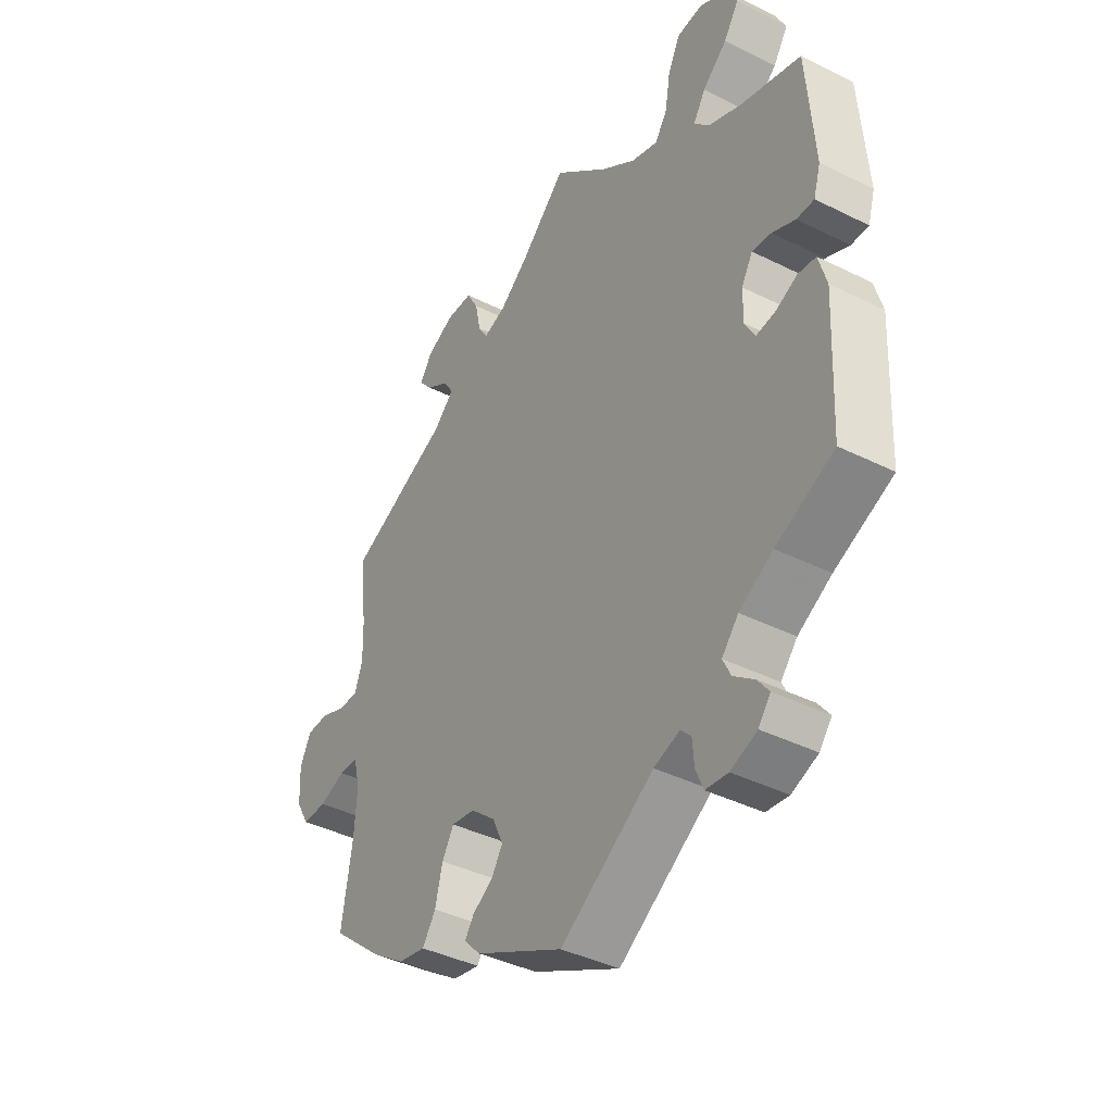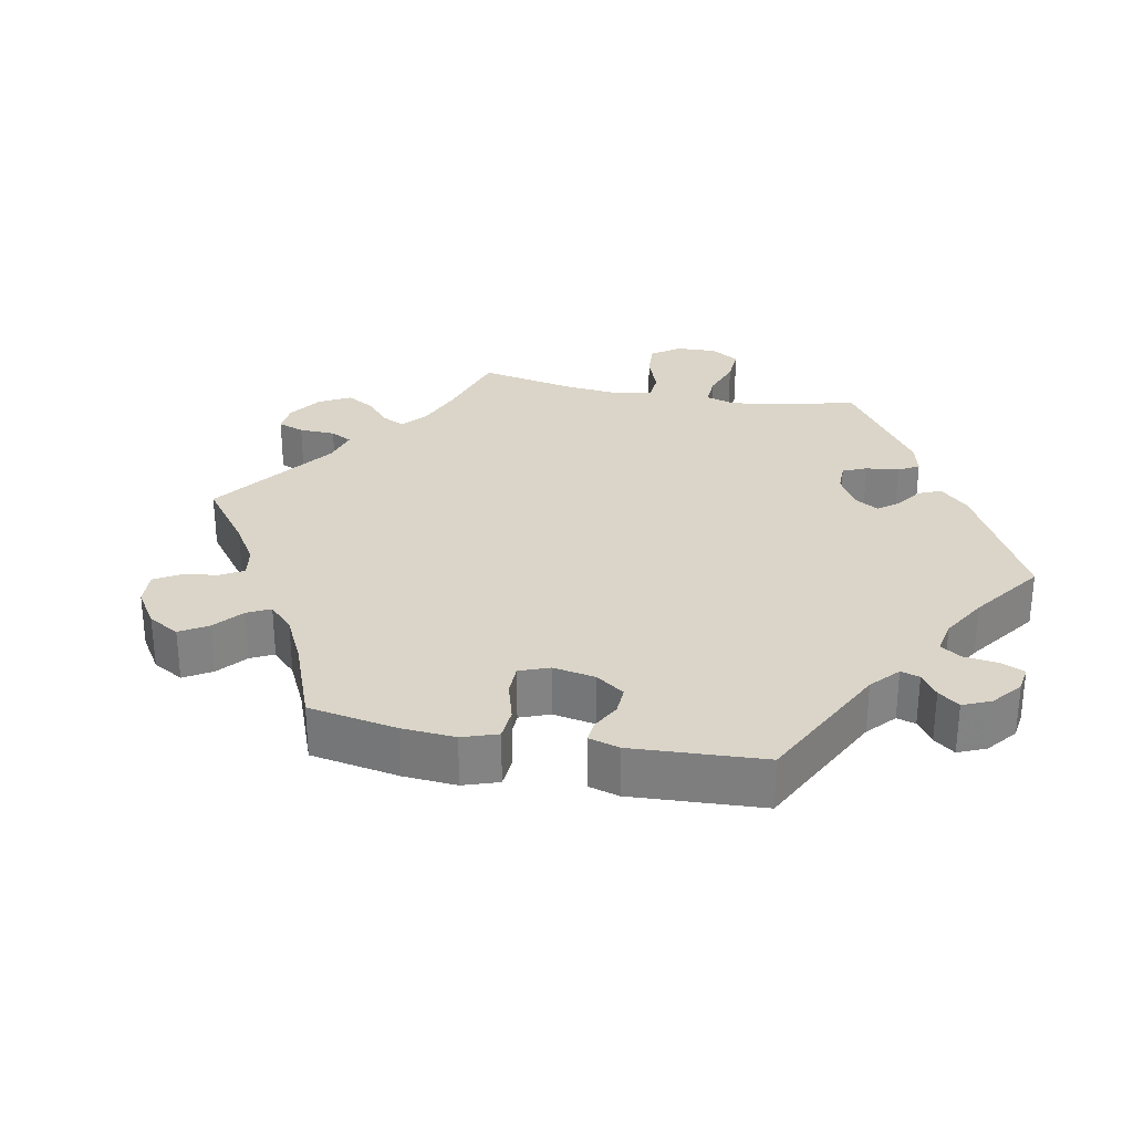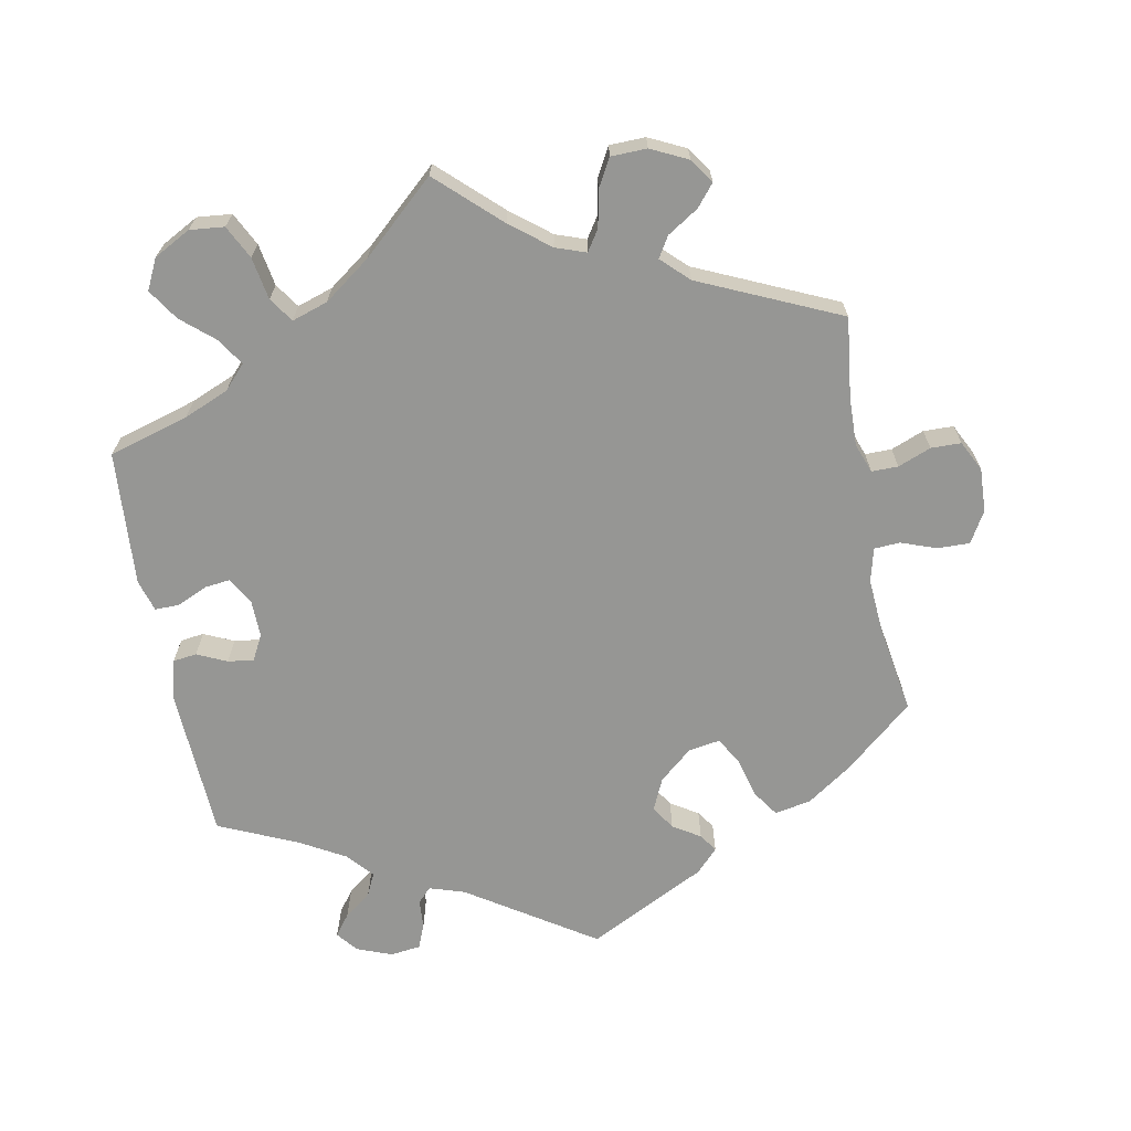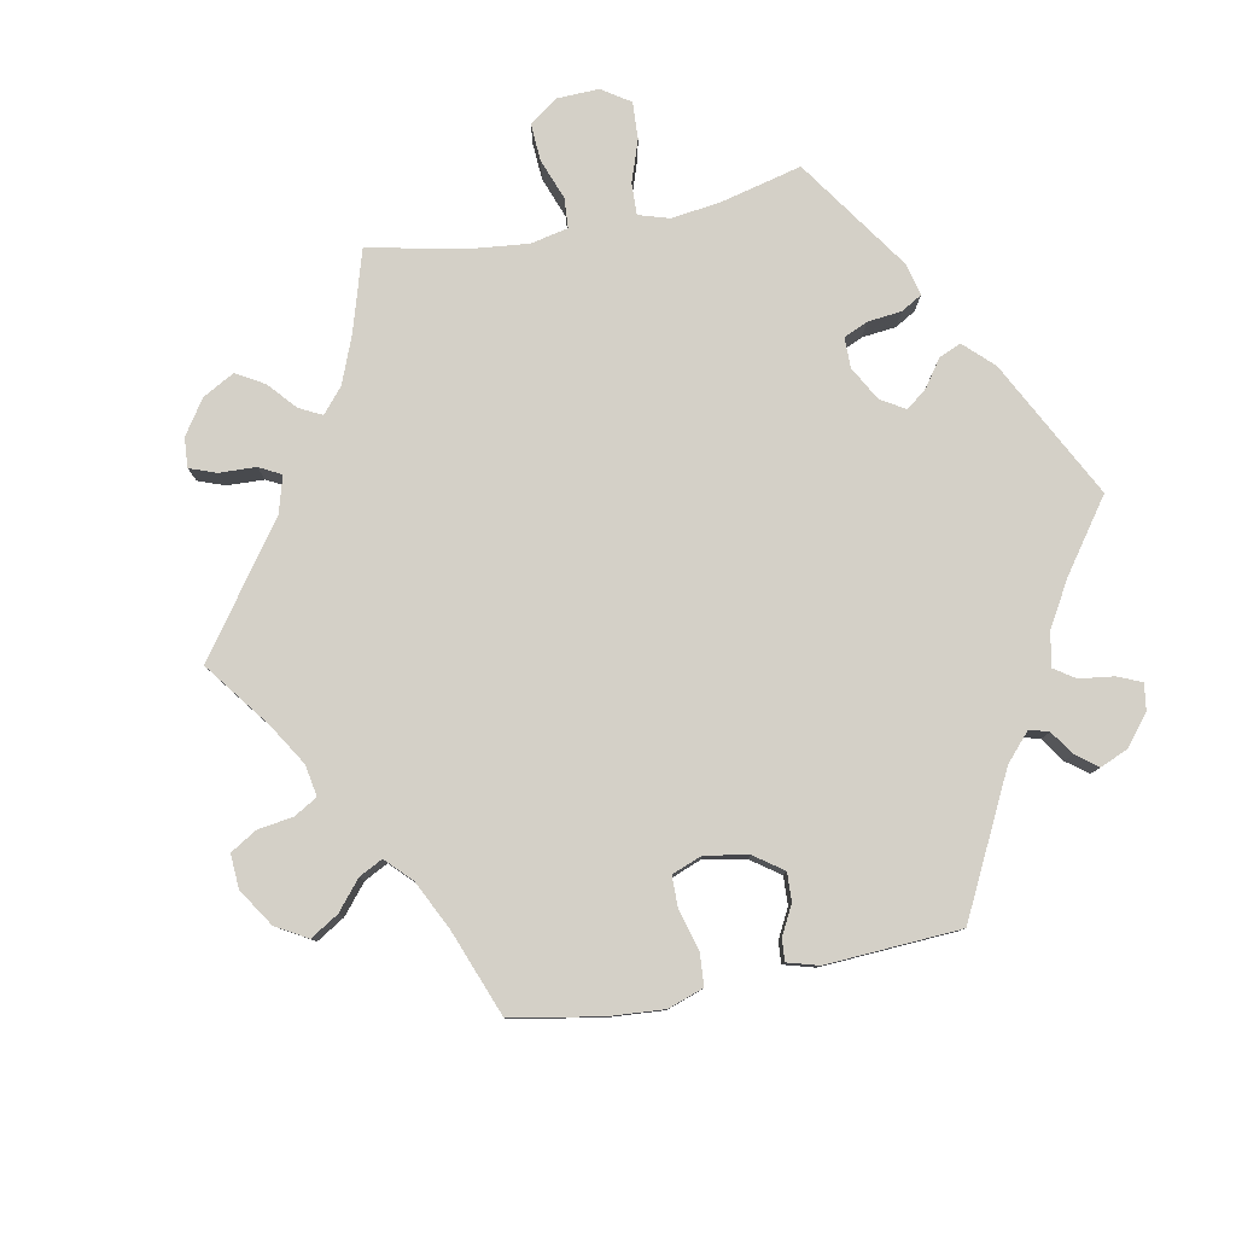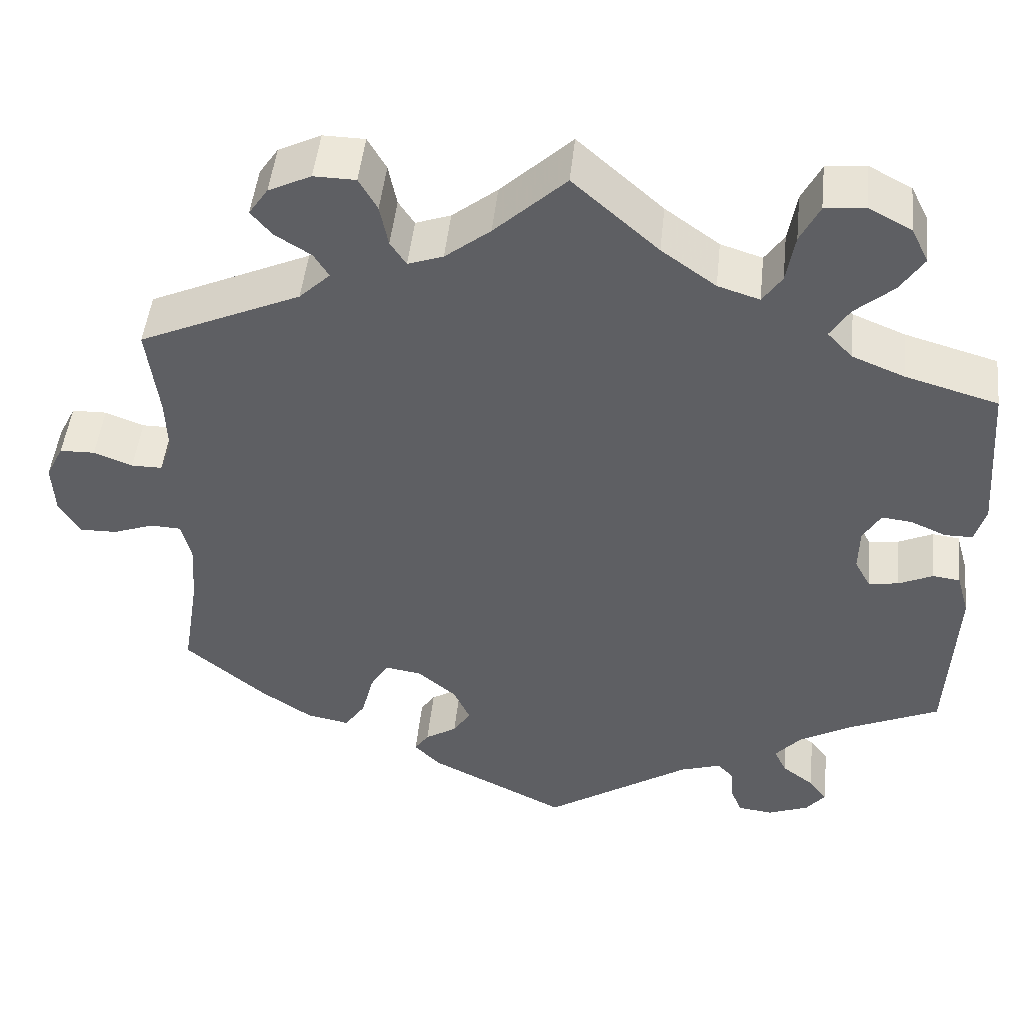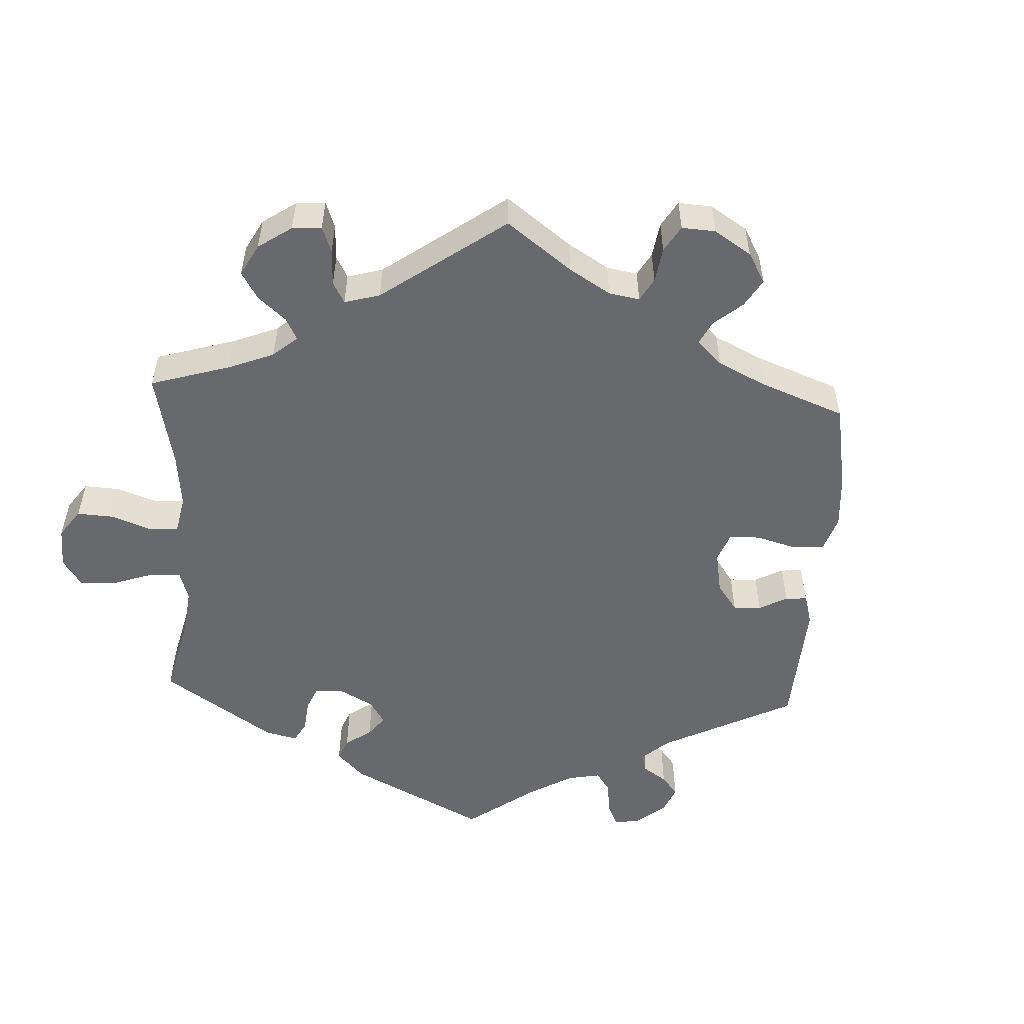
<metadata>
{"format":"obj","ext":"obj","renderer":"f3d","projection":"perspective","resolution":1024,"background":"white","views":[{"elev":-40.3,"azim":-121.5,"up":"+Z"},{"elev":29.4,"azim":161.2,"up":"+Y"},{"elev":-67.7,"azim":11.0,"up":"+Y"},{"elev":79.9,"azim":139.0,"up":"+Y"},{"elev":47.8,"azim":-174.0,"up":"+Z"},{"elev":-52.7,"azim":56.9,"up":"+Y"}]}
</metadata>
<code>
v -0.389 0.07 0.321
v -0.326 0.07 0.347
v -0.296 0.07 0.379
v -0.319 0.07 0.416
v -0.365 0.07 0.456
v -0.393 0.07 0.499
v -0.372 0.07 0.541
v -0.321 0.07 0.568
v -0.273 0.07 0.563
v -0.25 0.07 0.517
v -0.24 0.07 0.458
v -0.217 0.07 0.424
v -0.167 0.07 0.44
v -0.102 0.07 0.487
v 0 0.07 0.578
v 0.085 0.07 0.498
v 0.139 0.07 0.455
v 0.181 0.07 0.44
v 0.2 0.07 0.469
v 0.21 0.07 0.519
v 0.232 0.07 0.558
v 0.282 0.07 0.559
v 0.333 0.07 0.534
v 0.356 0.07 0.5
v 0.331 0.07 0.47
v 0.288 0.07 0.443
v 0.27 0.07 0.414
v 0.307 0.07 0.378
v 0.501 0.07 0.29
v 0.487 0.07 0.178
v 0.485 0.07 0.111
v 0.5 0.07 0.07
v 0.537 0.07 0.07
v 0.583 0.07 0.088
v 0.625 0.07 0.087
v 0.646 0.07 0.045
v 0.643 0.07 -0.016
v 0.618 0.07 -0.059
v 0.573 0.07 -0.058
v 0.524 0.07 -0.04
v 0.488 0.07 -0.042
v 0.476 0.07 -0.089
v 0.481 0.07 -0.163
v 0.501 0.07 -0.288
v 0.405 0.07 -0.369
v 0.343 0.07 -0.411
v 0.292 0.07 -0.421
v 0.267 0.07 -0.384
v 0.253 0.07 -0.328
v 0.231 0.07 -0.291
v 0.187 0.07 -0.298
v 0.141 0.07 -0.337
v 0.121 0.07 -0.381
v 0.142 0.07 -0.414
v 0.18 0.07 -0.438
v 0.197 0.07 -0.463
v 0.166 0.07 -0.495
v 0.001 0.07 -0.578
v -0.174 0.07 -0.463
v -0.223 0.07 -0.447
v -0.242 0.07 -0.467
v -0.245 0.07 -0.507
v -0.259 0.07 -0.541
v -0.301 0.07 -0.546
v -0.35 0.07 -0.527
v -0.373 0.07 -0.498
v -0.351 0.07 -0.469
v -0.313 0.07 -0.44
v -0.298 0.07 -0.409
v -0.329 0.07 -0.373
v -0.392 0.07 -0.337
v -0.501 0.07 -0.288
v -0.511 0.07 -0.076
v -0.496 0.07 -0.023
v -0.463 0.07 -0.019
v -0.422 0.07 -0.038
v -0.386 0.07 -0.043
v -0.367 0.07 -0.008
v -0.368 0.07 0.045
v -0.389 0.07 0.081
v -0.425 0.07 0.077
v -0.468 0.07 0.058
v -0.501 0.07 0.058
v -0.514 0.07 0.102
v -0.5 0.07 0.289
v -0.389 0 0.321
v -0.326 0 0.347
v -0.296 0 0.379
v -0.319 0 0.416
v -0.365 0 0.456
v -0.393 0 0.499
v -0.372 0 0.541
v -0.321 0 0.568
v -0.273 0 0.563
v -0.25 0 0.517
v -0.24 0 0.458
v -0.217 0 0.424
v -0.167 0 0.44
v -0.102 0 0.487
v 0 0 0.578
v 0.085 0 0.498
v 0.139 0 0.455
v 0.181 0 0.44
v 0.2 0 0.469
v 0.21 0 0.519
v 0.232 0 0.558
v 0.282 0 0.559
v 0.333 0 0.534
v 0.356 0 0.5
v 0.331 0 0.47
v 0.288 0 0.443
v 0.27 0 0.414
v 0.307 0 0.378
v 0.501 0 0.29
v 0.487 0 0.178
v 0.485 0 0.111
v 0.5 0 0.07
v 0.537 0 0.07
v 0.583 0 0.088
v 0.625 0 0.087
v 0.646 0 0.045
v 0.643 0 -0.016
v 0.618 0 -0.059
v 0.573 0 -0.058
v 0.524 0 -0.04
v 0.488 0 -0.042
v 0.476 0 -0.089
v 0.481 0 -0.163
v 0.501 0 -0.288
v 0.405 0 -0.369
v 0.343 0 -0.411
v 0.292 0 -0.421
v 0.267 0 -0.384
v 0.253 0 -0.328
v 0.231 0 -0.291
v 0.187 0 -0.298
v 0.141 0 -0.337
v 0.121 0 -0.381
v 0.142 0 -0.414
v 0.18 0 -0.438
v 0.197 0 -0.463
v 0.166 0 -0.495
v 0.001 0 -0.578
v -0.174 0 -0.463
v -0.223 0 -0.447
v -0.242 0 -0.467
v -0.245 0 -0.507
v -0.259 0 -0.541
v -0.301 0 -0.546
v -0.35 0 -0.527
v -0.373 0 -0.498
v -0.351 0 -0.469
v -0.313 0 -0.44
v -0.298 0 -0.409
v -0.329 0 -0.373
v -0.392 0 -0.337
v -0.501 0 -0.288
v -0.511 0 -0.076
v -0.496 0 -0.023
v -0.463 0 -0.019
v -0.422 0 -0.038
v -0.386 0 -0.043
v -0.367 0 -0.008
v -0.368 0 0.045
v -0.389 0 0.081
v -0.425 0 0.077
v -0.468 0 0.058
v -0.501 0 0.058
v -0.514 0 0.102
v -0.5 0 0.289
f 84 85 1
f 81 82 83 84
f 80 81 84 1
f 79 80 1 2
f 78 79 2 3
f 73 74 75 76
f 71 72 73 76
f 70 71 76 77
f 69 70 77 78
f 65 66 67 68
f 65 68 69
f 64 65 69
f 61 62 63 64
f 61 64 69
f 60 61 69 78
f 56 57 58 59
f 54 55 56 59
f 53 54 59 60
f 52 53 60 78
f 46 47 48 49
f 46 49 50
f 43 44 45 46
f 42 43 46 50
f 41 42 50 51
f 37 38 39 40
f 37 40 41
f 36 37 41
f 33 34 35 36
f 32 33 36 41
f 31 32 41 51
f 28 29 30
f 27 28 30 31
f 23 24 25 26
f 23 26 27
f 22 23 27
f 19 20 21 22
f 18 19 22 27
f 14 15 16
f 13 14 16 17
f 12 13 17 18
f 8 9 10 11
f 8 11 12
f 7 8 12
f 4 5 6 7
f 3 4 7 12
f 31 51 52 78
f 18 27 31 78
f 3 12 18 78
f 86 170 169
f 169 168 167 166
f 86 169 166 165
f 87 86 165 164
f 88 87 164 163
f 161 160 159 158
f 161 158 157 156
f 162 161 156 155
f 163 162 155 154
f 153 152 151 150
f 154 153 150
f 154 150 149
f 149 148 147 146
f 154 149 146
f 163 154 146 145
f 144 143 142 141
f 144 141 140 139
f 145 144 139 138
f 163 145 138 137
f 134 133 132 131
f 135 134 131
f 131 130 129 128
f 135 131 128 127
f 136 135 127 126
f 125 124 123 122
f 126 125 122
f 126 122 121
f 121 120 119 118
f 126 121 118 117
f 136 126 117 116
f 115 114 113
f 116 115 113 112
f 111 110 109 108
f 112 111 108
f 112 108 107
f 107 106 105 104
f 112 107 104 103
f 101 100 99
f 102 101 99 98
f 103 102 98 97
f 96 95 94 93
f 97 96 93
f 97 93 92
f 92 91 90 89
f 97 92 89 88
f 163 137 136 116
f 163 116 112 103
f 163 103 97 88
f 1 86 87 2
f 2 87 88 3
f 3 88 89 4
f 4 89 90 5
f 5 90 91 6
f 6 91 92 7
f 7 92 93 8
f 8 93 94 9
f 9 94 95 10
f 10 95 96 11
f 11 96 97 12
f 12 97 98 13
f 13 98 99 14
f 14 99 100 15
f 15 100 101 16
f 16 101 102 17
f 17 102 103 18
f 18 103 104 19
f 19 104 105 20
f 20 105 106 21
f 21 106 107 22
f 22 107 108 23
f 23 108 109 24
f 24 109 110 25
f 25 110 111 26
f 26 111 112 27
f 27 112 113 28
f 28 113 114 29
f 29 114 115 30
f 30 115 116 31
f 31 116 117 32
f 32 117 118 33
f 33 118 119 34
f 34 119 120 35
f 35 120 121 36
f 36 121 122 37
f 37 122 123 38
f 38 123 124 39
f 39 124 125 40
f 40 125 126 41
f 41 126 127 42
f 42 127 128 43
f 43 128 129 44
f 44 129 130 45
f 45 130 131 46
f 46 131 132 47
f 47 132 133 48
f 48 133 134 49
f 49 134 135 50
f 50 135 136 51
f 51 136 137 52
f 52 137 138 53
f 53 138 139 54
f 54 139 140 55
f 55 140 141 56
f 56 141 142 57
f 57 142 143 58
f 58 143 144 59
f 59 144 145 60
f 60 145 146 61
f 61 146 147 62
f 62 147 148 63
f 63 148 149 64
f 64 149 150 65
f 65 150 151 66
f 66 151 152 67
f 67 152 153 68
f 68 153 154 69
f 69 154 155 70
f 70 155 156 71
f 71 156 157 72
f 72 157 158 73
f 73 158 159 74
f 74 159 160 75
f 75 160 161 76
f 76 161 162 77
f 77 162 163 78
f 78 163 164 79
f 79 164 165 80
f 80 165 166 81
f 81 166 167 82
f 82 167 168 83
f 83 168 169 84
f 84 169 170 85
f 85 170 86 1

</code>
